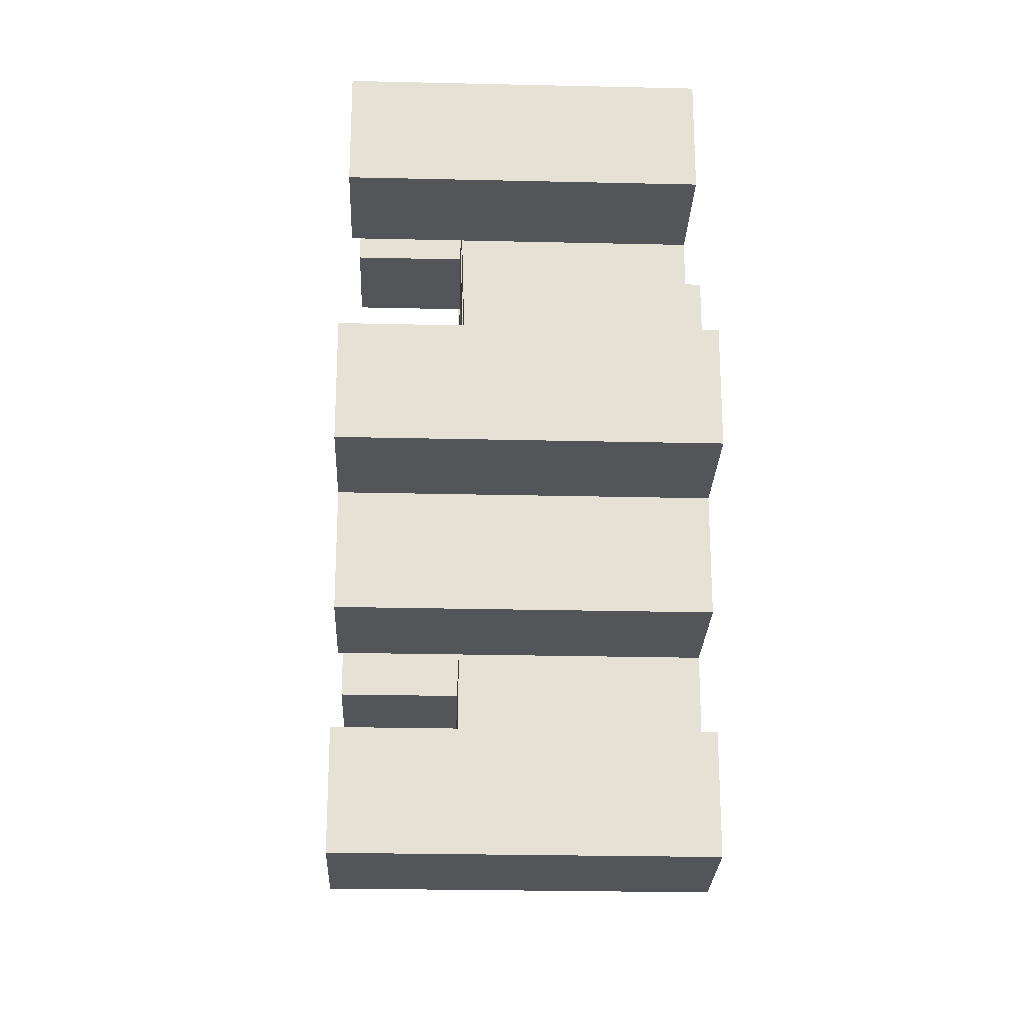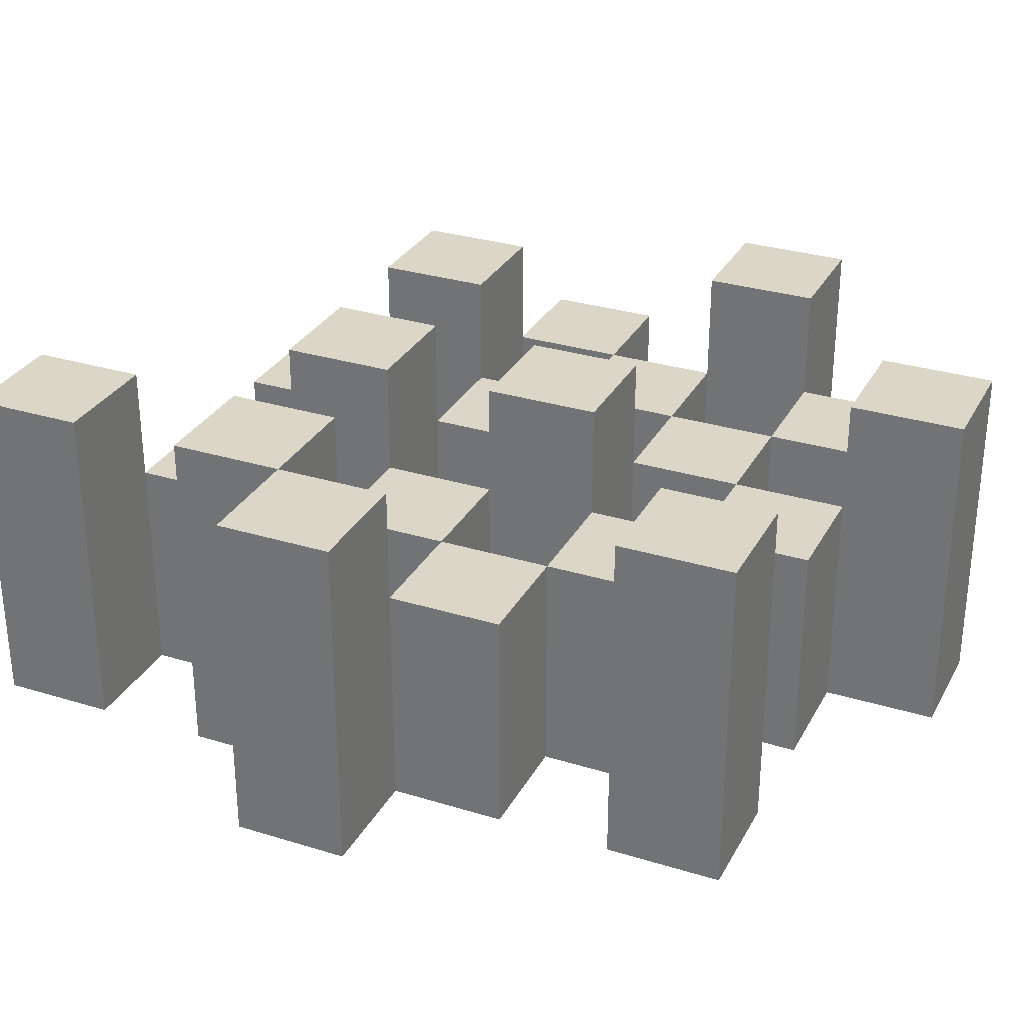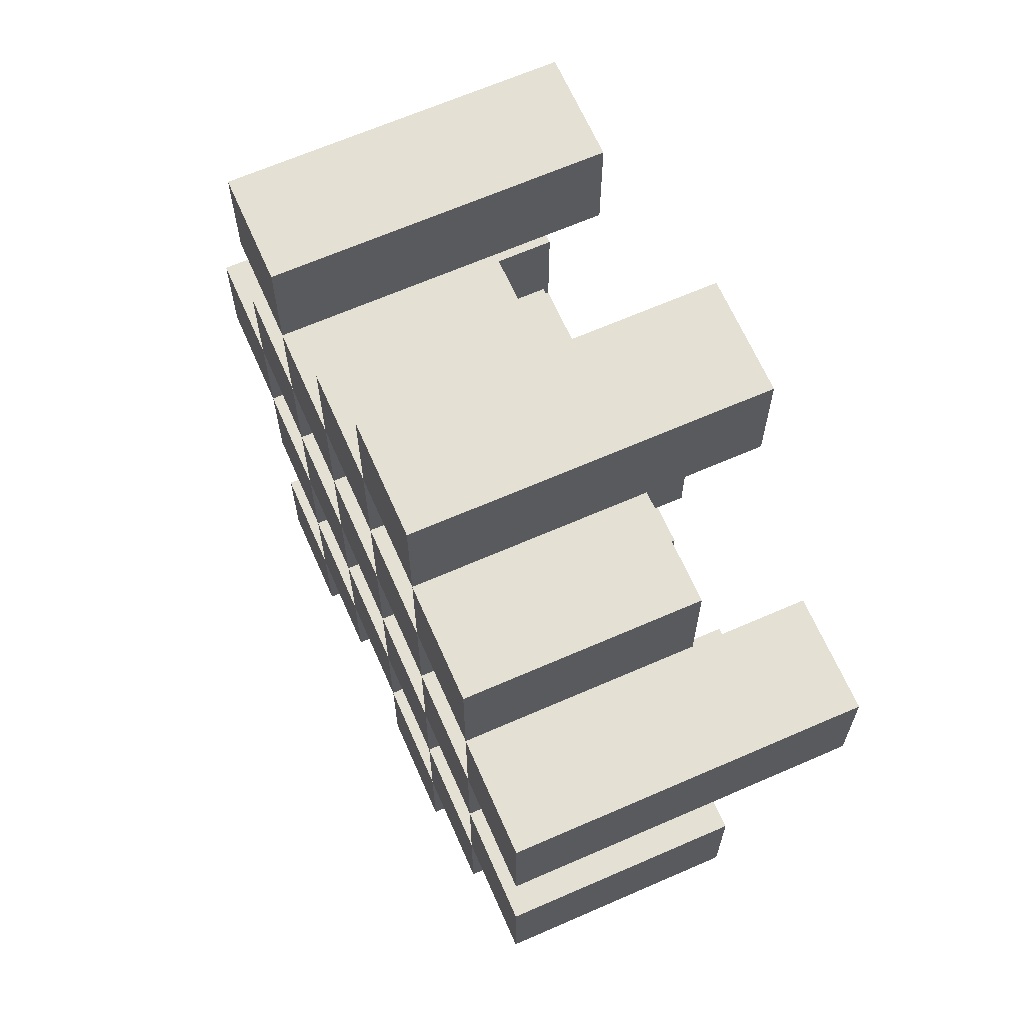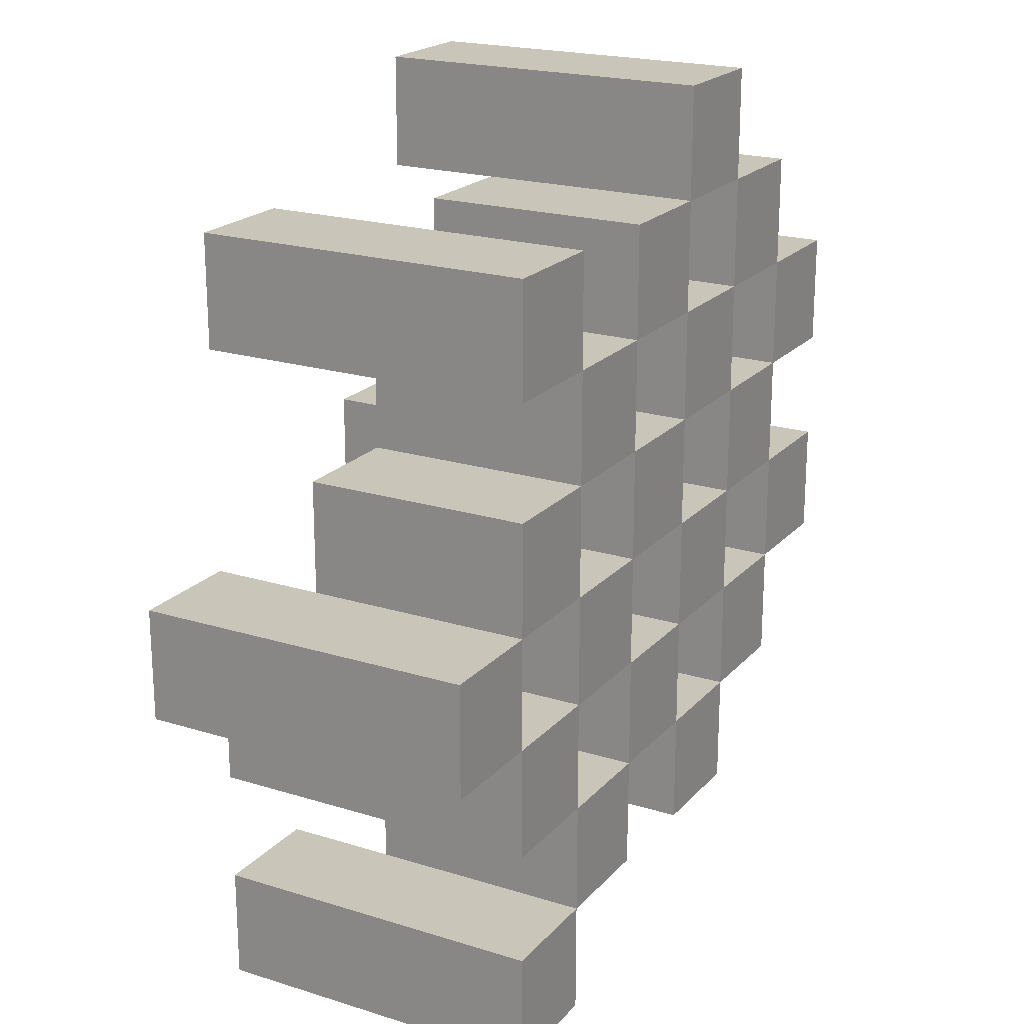
<metadata>
{"format":"obj","ext":"obj","renderer":"f3d","projection":"perspective","resolution":1024,"background":"white","views":[{"elev":-24.7,"azim":-92.2,"up":"+Z"},{"elev":30.2,"azim":-65.9,"up":"+Y"},{"elev":65.9,"azim":66.3,"up":"+Z"},{"elev":20.7,"azim":-60.7,"up":"+Z"}]}
</metadata>
<code>
o
v -21.7 0.9 34.8
v -21.8 0.9 34.8
v -21.7 1.2 34.8
v -21.8 1.2 34.8
v -21.6 0.9 34.7
v -21.7 0.9 34.7
v -21.8 0.9 34.7
v -21.9 0.9 34.7
v -22 0.9 34.7
v -22.1 0.9 34.7
v -21.6 1.1 34.7
v -21.7 1.1 34.7
v -21.8 1.1 34.7
v -21.9 1.1 34.7
v -22 1.2 34.7
v -22.1 1.2 34.7
v -21.5 0.9 34.6
v -21.6 0.9 34.6
v -21.7 0.9 34.6
v -21.8 0.9 34.6
v -21.9 0.9 34.6
v -22 0.9 34.6
v -21.6 1.1 34.6
v -21.7 1.1 34.6
v -21.8 1.1 34.6
v -21.9 1.1 34.6
v -22 1.1 34.6
v -21.5 1.2 34.6
v -21.6 1.2 34.6
v -21.6 0.9 34.5
v -21.7 0.9 34.5
v -21.8 0.9 34.5
v -21.9 0.9 34.5
v -22 0.9 34.5
v -22.1 0.9 34.5
v -21.6 1.1 34.5
v -21.7 1.1 34.5
v -21.8 1.1 34.5
v -21.9 1.1 34.5
v -22 1.1 34.5
v -22.1 1.1 34.5
v -21.8 1.2 34.5
v -21.9 1.2 34.5
v -21.5 0.9 34.4
v -21.6 0.9 34.4
v -21.7 0.9 34.4
v -21.8 0.9 34.4
v -21.9 0.9 34.4
v -22 0.9 34.4
v -22.1 0.9 34.4
v -22.2 0.9 34.4
v -21.5 1.1 34.4
v -21.6 1.1 34.4
v -21.7 1.1 34.4
v -21.8 1.1 34.4
v -21.9 1.1 34.4
v -22 1.1 34.4
v -22.1 1.1 34.4
v -22.1 1.2 34.4
v -22.2 1.2 34.4
v -21.6 0.9 34.3
v -21.7 0.9 34.3
v -21.8 0.9 34.3
v -21.9 0.9 34.3
v -22 0.9 34.3
v -22.1 0.9 34.3
v -21.6 1.1 34.3
v -21.7 1.1 34.3
v -21.8 1.1 34.3
v -21.9 1.1 34.3
v -22 1.1 34.3
v -21.6 1.2 34.3
v -21.7 1.2 34.3
v -21.8 1.2 34.3
v -21.9 1.2 34.3
v -22 1.2 34.3
v -22.1 1.2 34.3
v -21.7 0.9 34.2
v -21.8 0.9 34.2
v -21.9 0.9 34.2
v -22 0.9 34.2
v -21.7 1.1 34.2
v -21.8 1.1 34.2
v -21.9 1.1 34.2
v -22 1.1 34.2
v -22 0.9 34.1
v -22.1 0.9 34.1
v -22 1.1 34.1
v -22 1.2 34.1
v -22.1 1.2 34.1
v -21.7 0.9 34.7
v -21.8 0.9 34.7
v -21.7 1.1 34.7
v -21.8 1.1 34.7
v -21.7 1.2 34.7
v -21.8 1.2 34.7
v -21.6 0.9 34.6
v -21.7 0.9 34.6
v -21.8 0.9 34.6
v -21.9 0.9 34.6
v -22 0.9 34.6
v -22.1 0.9 34.6
v -21.6 1.1 34.6
v -21.7 1.1 34.6
v -21.8 1.1 34.6
v -21.9 1.1 34.6
v -22 1.1 34.6
v -22 1.2 34.6
v -22.1 1.2 34.6
v -21.5 0.9 34.5
v -21.6 0.9 34.5
v -21.7 0.9 34.5
v -21.8 0.9 34.5
v -21.9 0.9 34.5
v -22 0.9 34.5
v -21.6 1.1 34.5
v -21.7 1.1 34.5
v -21.8 1.1 34.5
v -21.9 1.1 34.5
v -22 1.1 34.5
v -21.5 1.2 34.5
v -21.6 1.2 34.5
v -21.6 0.9 34.4
v -21.7 0.9 34.4
v -21.8 0.9 34.4
v -21.9 0.9 34.4
v -22 0.9 34.4
v -22.1 0.9 34.4
v -21.6 1.1 34.4
v -21.7 1.1 34.4
v -21.8 1.1 34.4
v -21.9 1.1 34.4
v -22 1.1 34.4
v -22.1 1.1 34.4
v -21.8 1.2 34.4
v -21.9 1.2 34.4
v -21.5 0.9 34.3
v -21.6 0.9 34.3
v -21.7 0.9 34.3
v -21.8 0.9 34.3
v -21.9 0.9 34.3
v -22 0.9 34.3
v -22.1 0.9 34.3
v -22.2 0.9 34.3
v -21.5 1.1 34.3
v -21.6 1.1 34.3
v -21.7 1.1 34.3
v -21.8 1.1 34.3
v -21.9 1.1 34.3
v -22 1.1 34.3
v -22.1 1.2 34.3
v -22.2 1.2 34.3
v -21.6 0.9 34.2
v -21.7 0.9 34.2
v -21.8 0.9 34.2
v -21.9 0.9 34.2
v -22 0.9 34.2
v -22.1 0.9 34.2
v -21.7 1.1 34.2
v -21.8 1.1 34.2
v -21.9 1.1 34.2
v -22 1.1 34.2
v -21.6 1.2 34.2
v -21.7 1.2 34.2
v -21.8 1.2 34.2
v -21.9 1.2 34.2
v -22 1.2 34.2
v -22.1 1.2 34.2
v -21.7 0.9 34.1
v -21.8 0.9 34.1
v -21.9 0.9 34.1
v -22 0.9 34.1
v -21.7 1.1 34.1
v -21.8 1.1 34.1
v -21.9 1.1 34.1
v -22 1.1 34.1
v -22 0.9 34
v -22.1 0.9 34
v -22 1.2 34
v -22.1 1.2 34
v -21.5 0.9 34.6
v -21.5 1.2 34.6
v -21.5 0.9 34.5
v -21.5 1.2 34.5
v -21.5 0.9 34.4
v -21.5 1.1 34.4
v -21.5 0.9 34.3
v -21.5 1.1 34.3
v -21.6 0.9 34.7
v -21.6 1.1 34.7
v -21.6 0.9 34.6
v -21.6 1.1 34.6
v -21.6 0.9 34.5
v -21.6 1.1 34.5
v -21.6 0.9 34.4
v -21.6 1.1 34.4
v -21.6 0.9 34.3
v -21.6 1.1 34.3
v -21.6 1.2 34.3
v -21.6 0.9 34.2
v -21.6 1.2 34.2
v -21.7 0.9 34.8
v -21.7 1.2 34.8
v -21.7 0.9 34.7
v -21.7 1.1 34.7
v -21.7 1.2 34.7
v -21.7 0.9 34.6
v -21.7 1.1 34.6
v -21.7 0.9 34.5
v -21.7 1.1 34.5
v -21.7 0.9 34.4
v -21.7 1.1 34.4
v -21.7 0.9 34.3
v -21.7 1.1 34.3
v -21.7 0.9 34.2
v -21.7 1.1 34.2
v -21.7 0.9 34.1
v -21.7 1.1 34.1
v -21.8 0.9 34.7
v -21.8 1.1 34.7
v -21.8 0.9 34.6
v -21.8 1.1 34.6
v -21.8 0.9 34.5
v -21.8 1.1 34.5
v -21.8 1.2 34.5
v -21.8 0.9 34.4
v -21.8 1.1 34.4
v -21.8 1.2 34.4
v -21.8 0.9 34.3
v -21.8 1.1 34.3
v -21.8 1.2 34.3
v -21.8 0.9 34.2
v -21.8 1.1 34.2
v -21.8 1.2 34.2
v -21.9 0.9 34.6
v -21.9 1.1 34.6
v -21.9 0.9 34.5
v -21.9 1.1 34.5
v -21.9 0.9 34.4
v -21.9 1.1 34.4
v -21.9 0.9 34.3
v -21.9 1.1 34.3
v -21.9 0.9 34.2
v -21.9 1.1 34.2
v -21.9 0.9 34.1
v -21.9 1.1 34.1
v -22 0.9 34.7
v -22 1.2 34.7
v -22 0.9 34.6
v -22 1.1 34.6
v -22 1.2 34.6
v -22 0.9 34.5
v -22 1.1 34.5
v -22 0.9 34.4
v -22 1.1 34.4
v -22 0.9 34.3
v -22 1.1 34.3
v -22 1.2 34.3
v -22 0.9 34.2
v -22 1.1 34.2
v -22 1.2 34.2
v -22 0.9 34.1
v -22 1.1 34.1
v -22 1.2 34.1
v -22 0.9 34
v -22 1.2 34
v -22.1 0.9 34.4
v -22.1 1.1 34.4
v -22.1 1.2 34.4
v -22.1 0.9 34.3
v -22.1 1.2 34.3
v -21.6 0.9 34.6
v -21.6 1.1 34.6
v -21.6 1.2 34.6
v -21.6 0.9 34.5
v -21.6 1.1 34.5
v -21.6 1.2 34.5
v -21.6 0.9 34.4
v -21.6 1.1 34.4
v -21.6 0.9 34.3
v -21.6 1.1 34.3
v -21.7 0.9 34.7
v -21.7 1.1 34.7
v -21.7 0.9 34.6
v -21.7 1.1 34.6
v -21.7 0.9 34.5
v -21.7 1.1 34.5
v -21.7 0.9 34.4
v -21.7 1.1 34.4
v -21.7 0.9 34.3
v -21.7 1.1 34.3
v -21.7 1.2 34.3
v -21.7 0.9 34.2
v -21.7 1.1 34.2
v -21.7 1.2 34.2
v -21.8 0.9 34.8
v -21.8 1.2 34.8
v -21.8 0.9 34.7
v -21.8 1.1 34.7
v -21.8 1.2 34.7
v -21.8 0.9 34.6
v -21.8 1.1 34.6
v -21.8 0.9 34.5
v -21.8 1.1 34.5
v -21.8 0.9 34.4
v -21.8 1.1 34.4
v -21.8 0.9 34.3
v -21.8 1.1 34.3
v -21.8 0.9 34.2
v -21.8 1.1 34.2
v -21.8 0.9 34.1
v -21.8 1.1 34.1
v -21.9 0.9 34.7
v -21.9 1.1 34.7
v -21.9 0.9 34.6
v -21.9 1.1 34.6
v -21.9 0.9 34.5
v -21.9 1.1 34.5
v -21.9 1.2 34.5
v -21.9 0.9 34.4
v -21.9 1.1 34.4
v -21.9 1.2 34.4
v -21.9 0.9 34.3
v -21.9 1.1 34.3
v -21.9 1.2 34.3
v -21.9 0.9 34.2
v -21.9 1.1 34.2
v -21.9 1.2 34.2
v -22 0.9 34.6
v -22 1.1 34.6
v -22 0.9 34.5
v -22 1.1 34.5
v -22 0.9 34.4
v -22 1.1 34.4
v -22 0.9 34.3
v -22 1.1 34.3
v -22 0.9 34.2
v -22 1.1 34.2
v -22 0.9 34.1
v -22 1.1 34.1
v -22.1 0.9 34.7
v -22.1 1.2 34.7
v -22.1 0.9 34.6
v -22.1 1.2 34.6
v -22.1 0.9 34.5
v -22.1 1.1 34.5
v -22.1 0.9 34.4
v -22.1 1.1 34.4
v -22.1 0.9 34.3
v -22.1 1.2 34.3
v -22.1 0.9 34.2
v -22.1 1.2 34.2
v -22.1 0.9 34.1
v -22.1 1.2 34.1
v -22.1 0.9 34
v -22.1 1.2 34
v -22.2 0.9 34.4
v -22.2 1.2 34.4
v -22.2 0.9 34.3
v -22.2 1.2 34.3
v -21.5 0.9 34.6
v -21.5 0.9 34.5
v -21.5 0.9 34.4
v -21.5 0.9 34.3
v -21.6 0.9 34.7
v -21.6 0.9 34.6
v -21.6 0.9 34.5
v -21.6 0.9 34.4
v -21.6 0.9 34.3
v -21.6 0.9 34.2
v -21.7 0.9 34.8
v -21.7 0.9 34.7
v -21.7 0.9 34.6
v -21.7 0.9 34.5
v -21.7 0.9 34.4
v -21.7 0.9 34.3
v -21.7 0.9 34.2
v -21.7 0.9 34.1
v -21.8 0.9 34.8
v -21.8 0.9 34.7
v -21.8 0.9 34.6
v -21.8 0.9 34.5
v -21.8 0.9 34.4
v -21.8 0.9 34.3
v -21.8 0.9 34.2
v -21.8 0.9 34.1
v -21.9 0.9 34.7
v -21.9 0.9 34.6
v -21.9 0.9 34.5
v -21.9 0.9 34.4
v -21.9 0.9 34.3
v -21.9 0.9 34.2
v -21.9 0.9 34.1
v -22 0.9 34.7
v -22 0.9 34.6
v -22 0.9 34.5
v -22 0.9 34.4
v -22 0.9 34.3
v -22 0.9 34.2
v -22 0.9 34.1
v -22 0.9 34
v -22.1 0.9 34.7
v -22.1 0.9 34.6
v -22.1 0.9 34.5
v -22.1 0.9 34.4
v -22.1 0.9 34.3
v -22.1 0.9 34.2
v -22.1 0.9 34.1
v -22.1 0.9 34
v -22.2 0.9 34.4
v -22.2 0.9 34.3
v -21.5 1.1 34.4
v -21.5 1.1 34.3
v -21.6 1.1 34.7
v -21.6 1.1 34.6
v -21.6 1.1 34.5
v -21.6 1.1 34.4
v -21.6 1.1 34.3
v -21.7 1.1 34.7
v -21.7 1.1 34.6
v -21.7 1.1 34.5
v -21.7 1.1 34.4
v -21.7 1.1 34.3
v -21.7 1.1 34.2
v -21.7 1.1 34.1
v -21.8 1.1 34.7
v -21.8 1.1 34.6
v -21.8 1.1 34.5
v -21.8 1.1 34.4
v -21.8 1.1 34.3
v -21.8 1.1 34.2
v -21.8 1.1 34.1
v -21.9 1.1 34.7
v -21.9 1.1 34.6
v -21.9 1.1 34.5
v -21.9 1.1 34.4
v -21.9 1.1 34.3
v -21.9 1.1 34.2
v -21.9 1.1 34.1
v -22 1.1 34.6
v -22 1.1 34.5
v -22 1.1 34.4
v -22 1.1 34.3
v -22 1.1 34.2
v -22 1.1 34.1
v -22.1 1.1 34.5
v -22.1 1.1 34.4
v -21.5 1.2 34.6
v -21.5 1.2 34.5
v -21.6 1.2 34.6
v -21.6 1.2 34.5
v -21.6 1.2 34.3
v -21.6 1.2 34.2
v -21.7 1.2 34.8
v -21.7 1.2 34.7
v -21.7 1.2 34.3
v -21.7 1.2 34.2
v -21.8 1.2 34.8
v -21.8 1.2 34.7
v -21.8 1.2 34.5
v -21.8 1.2 34.4
v -21.8 1.2 34.3
v -21.8 1.2 34.2
v -21.9 1.2 34.5
v -21.9 1.2 34.4
v -21.9 1.2 34.3
v -21.9 1.2 34.2
v -22 1.2 34.7
v -22 1.2 34.6
v -22 1.2 34.3
v -22 1.2 34.2
v -22 1.2 34.1
v -22 1.2 34
v -22.1 1.2 34.7
v -22.1 1.2 34.6
v -22.1 1.2 34.4
v -22.1 1.2 34.3
v -22.1 1.2 34.2
v -22.1 1.2 34.1
v -22.1 1.2 34
v -22.2 1.2 34.4
v -22.2 1.2 34.3
f 3 2 1
f 4 2 3
f 11 6 5
f 12 6 11
f 13 8 7
f 14 8 13
f 15 10 9
f 16 10 15
f 23 18 17
f 24 20 19
f 25 20 24
f 26 22 21
f 27 22 26
f 28 23 17
f 29 23 28
f 36 31 30
f 37 31 36
f 38 33 32
f 39 33 38
f 40 35 34
f 41 35 40
f 42 39 38
f 43 39 42
f 52 45 44
f 53 45 52
f 54 47 46
f 55 47 54
f 56 49 48
f 57 49 56
f 58 51 50
f 59 51 58
f 60 51 59
f 67 62 61
f 68 62 67
f 69 64 63
f 70 64 69
f 71 66 65
f 72 68 67
f 73 68 72
f 74 70 69
f 75 70 74
f 76 66 71
f 77 66 76
f 82 79 78
f 83 79 82
f 84 81 80
f 85 81 84
f 88 87 86
f 89 87 88
f 90 87 89
f 91 92 93
f 93 92 94
f 93 94 95
f 95 94 96
f 97 98 103
f 103 98 104
f 99 100 105
f 105 100 106
f 101 102 107
f 107 102 108
f 108 102 109
f 110 111 116
f 112 113 117
f 117 113 118
f 114 115 119
f 119 115 120
f 110 116 121
f 121 116 122
f 123 124 129
f 129 124 130
f 125 126 131
f 131 126 132
f 127 128 133
f 133 128 134
f 131 132 135
f 135 132 136
f 137 138 145
f 145 138 146
f 139 140 147
f 147 140 148
f 141 142 149
f 149 142 150
f 143 144 151
f 151 144 152
f 153 154 159
f 155 156 160
f 160 156 161
f 157 158 162
f 153 159 163
f 163 159 164
f 160 161 165
f 165 161 166
f 162 158 167
f 167 158 168
f 169 170 173
f 173 170 174
f 171 172 175
f 175 172 176
f 177 178 179
f 179 178 180
f 183 182 181
f 184 182 183
f 187 186 185
f 188 186 187
f 191 190 189
f 192 190 191
f 195 194 193
f 196 194 195
f 200 198 197
f 200 199 198
f 201 199 200
f 204 203 202
f 205 203 204
f 206 203 205
f 209 208 207
f 210 208 209
f 213 212 211
f 214 212 213
f 217 216 215
f 218 216 217
f 221 220 219
f 222 220 221
f 226 224 223
f 226 225 224
f 227 225 226
f 228 225 227
f 232 230 229
f 232 231 230
f 233 231 232
f 234 231 233
f 237 236 235
f 238 236 237
f 241 240 239
f 242 240 241
f 245 244 243
f 246 244 245
f 249 248 247
f 250 248 249
f 251 248 250
f 254 253 252
f 255 253 254
f 259 257 256
f 259 258 257
f 260 258 259
f 261 258 260
f 265 263 262
f 265 264 263
f 266 264 265
f 270 268 267
f 270 269 268
f 271 269 270
f 272 273 275
f 273 274 275
f 275 274 276
f 276 274 277
f 278 279 280
f 280 279 281
f 282 283 284
f 284 283 285
f 286 287 288
f 288 287 289
f 290 291 293
f 291 292 293
f 293 292 294
f 294 292 295
f 296 297 298
f 298 297 299
f 299 297 300
f 301 302 303
f 303 302 304
f 305 306 307
f 307 306 308
f 309 310 311
f 311 310 312
f 313 314 315
f 315 314 316
f 317 318 320
f 318 319 320
f 320 319 321
f 321 319 322
f 323 324 326
f 324 325 326
f 326 325 327
f 327 325 328
f 329 330 331
f 331 330 332
f 333 334 335
f 335 334 336
f 337 338 339
f 339 338 340
f 341 342 343
f 343 342 344
f 345 346 347
f 347 346 348
f 349 350 351
f 351 350 352
f 353 354 355
f 355 354 356
f 357 358 359
f 359 358 360
f 366 362 361
f 367 362 366
f 368 364 363
f 369 364 368
f 372 366 365
f 373 366 372
f 374 368 367
f 375 368 374
f 376 370 369
f 377 370 376
f 379 372 371
f 380 372 379
f 381 374 373
f 382 374 381
f 383 376 375
f 384 376 383
f 385 378 377
f 386 378 385
f 387 381 380
f 388 381 387
f 389 383 382
f 390 383 389
f 391 385 384
f 392 385 391
f 395 389 388
f 396 389 395
f 397 391 390
f 398 391 397
f 399 393 392
f 400 393 399
f 402 395 394
f 403 395 402
f 404 397 396
f 405 397 404
f 406 399 398
f 407 399 406
f 408 401 400
f 409 401 408
f 410 406 405
f 411 406 410
f 412 413 417
f 417 413 418
f 414 415 419
f 419 415 420
f 416 417 421
f 421 417 422
f 420 421 427
f 427 421 428
f 422 423 429
f 429 423 430
f 424 425 431
f 431 425 432
f 426 427 433
f 433 427 434
f 434 435 440
f 440 435 441
f 436 437 442
f 442 437 443
f 438 439 444
f 444 439 445
f 441 442 446
f 446 442 447
f 448 449 450
f 450 449 451
f 452 453 456
f 456 453 457
f 454 455 458
f 458 455 459
f 460 461 464
f 464 461 465
f 462 463 466
f 466 463 467
f 468 469 474
f 474 469 475
f 470 471 477
f 477 471 478
f 472 473 479
f 479 473 480
f 476 477 481
f 481 477 482

</code>
